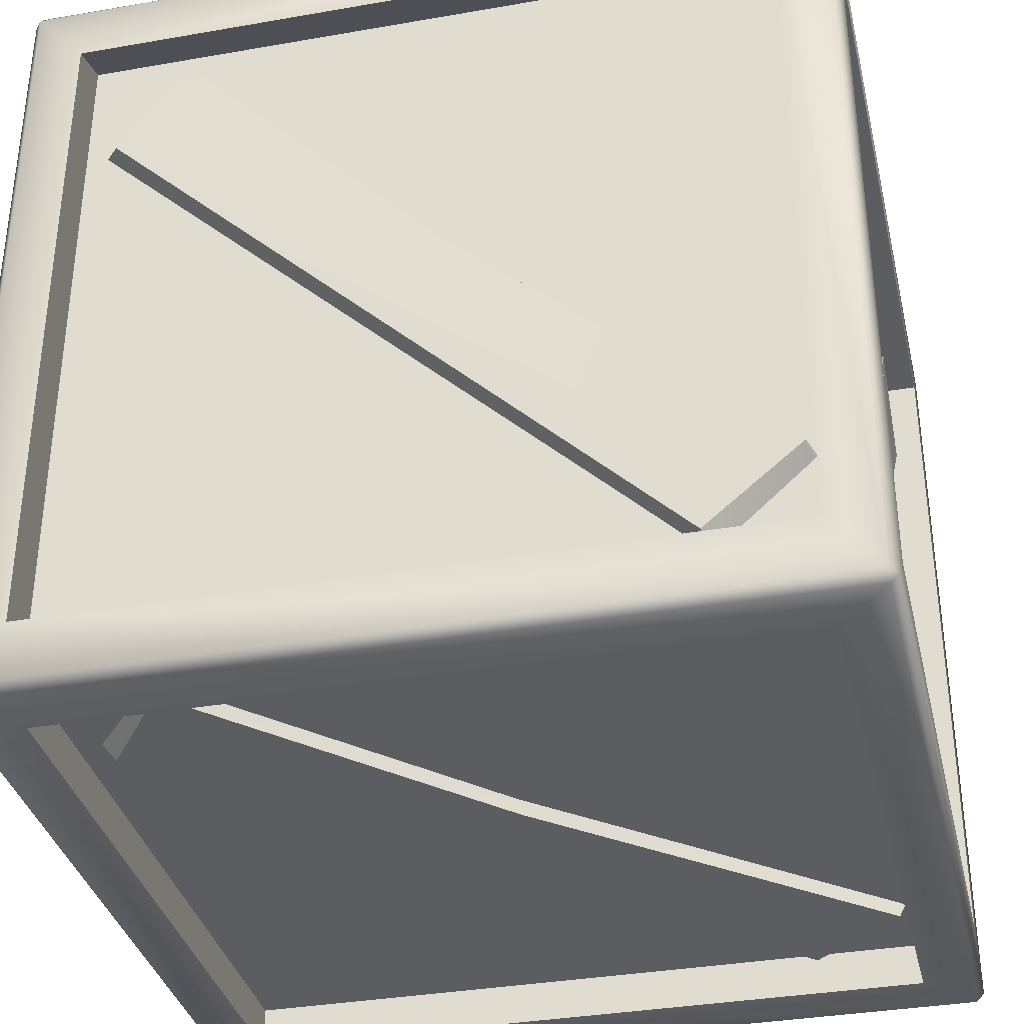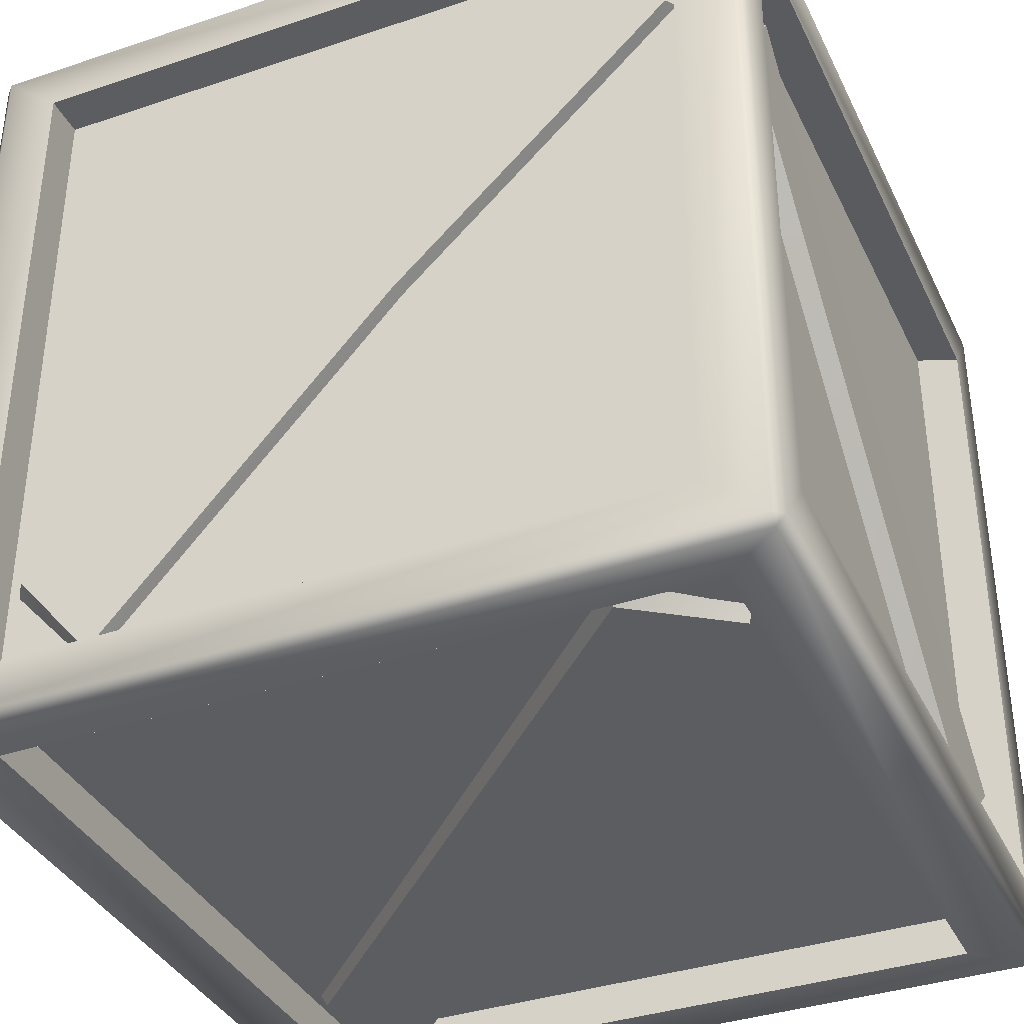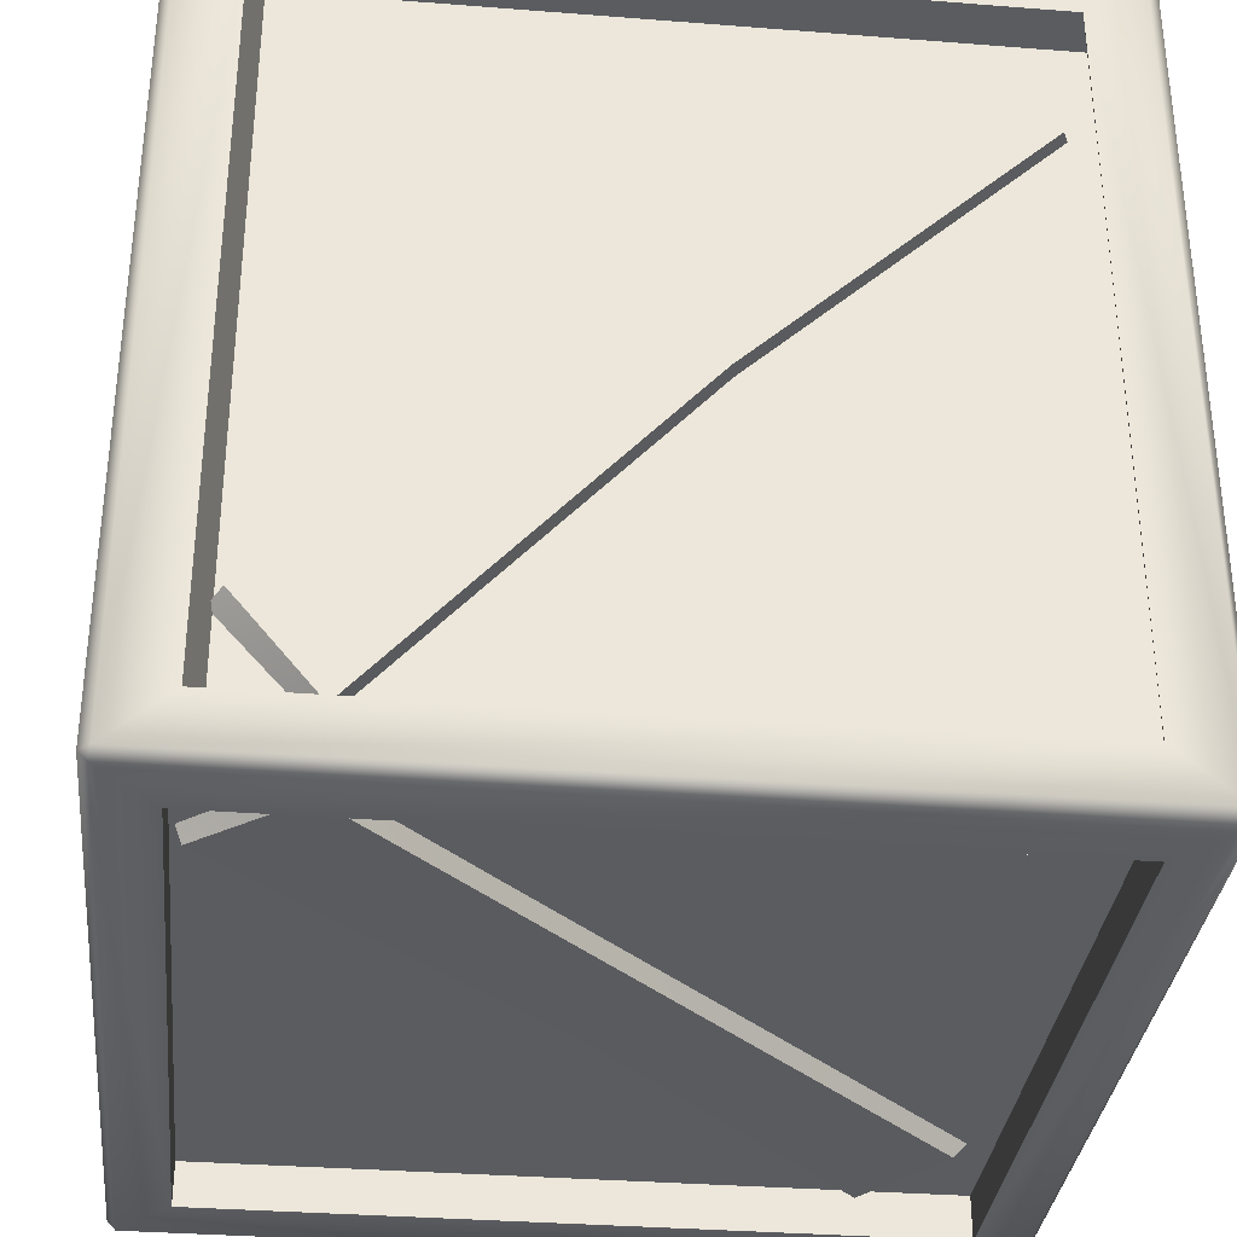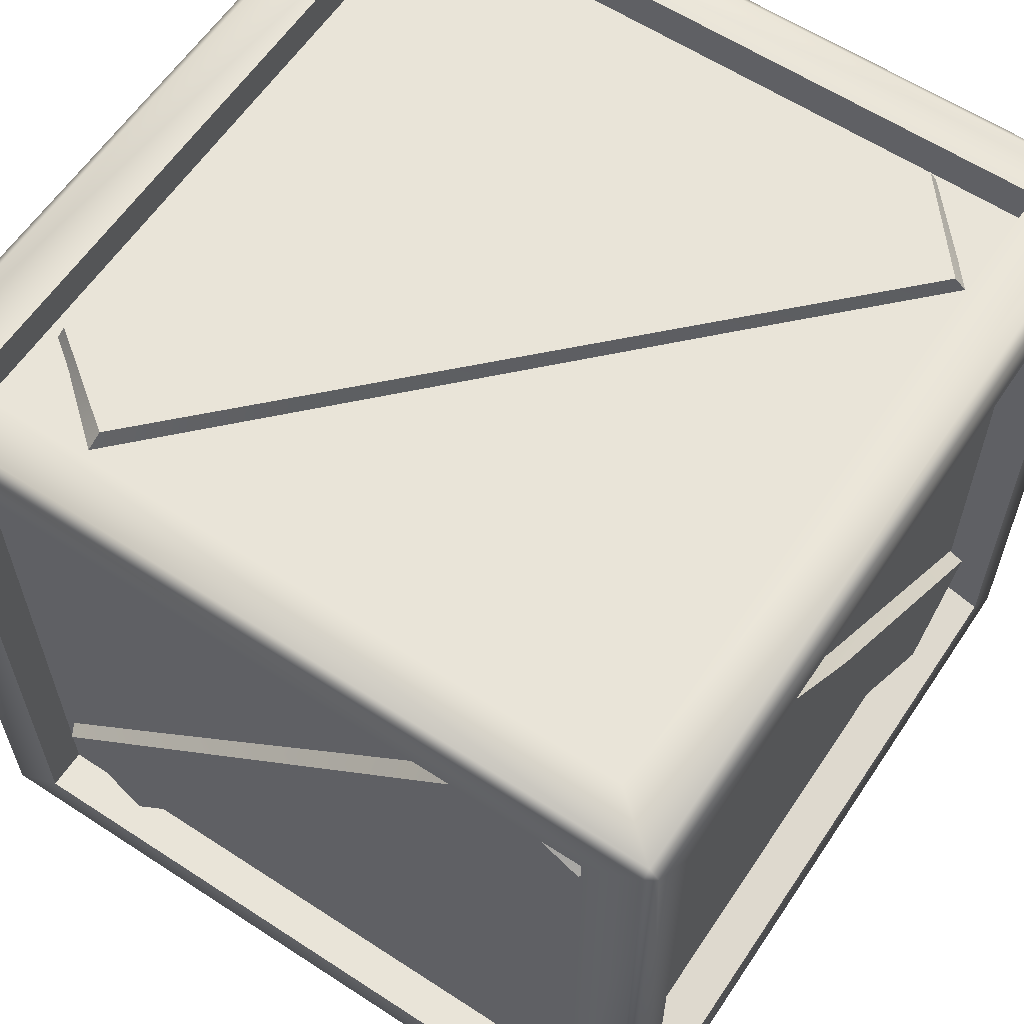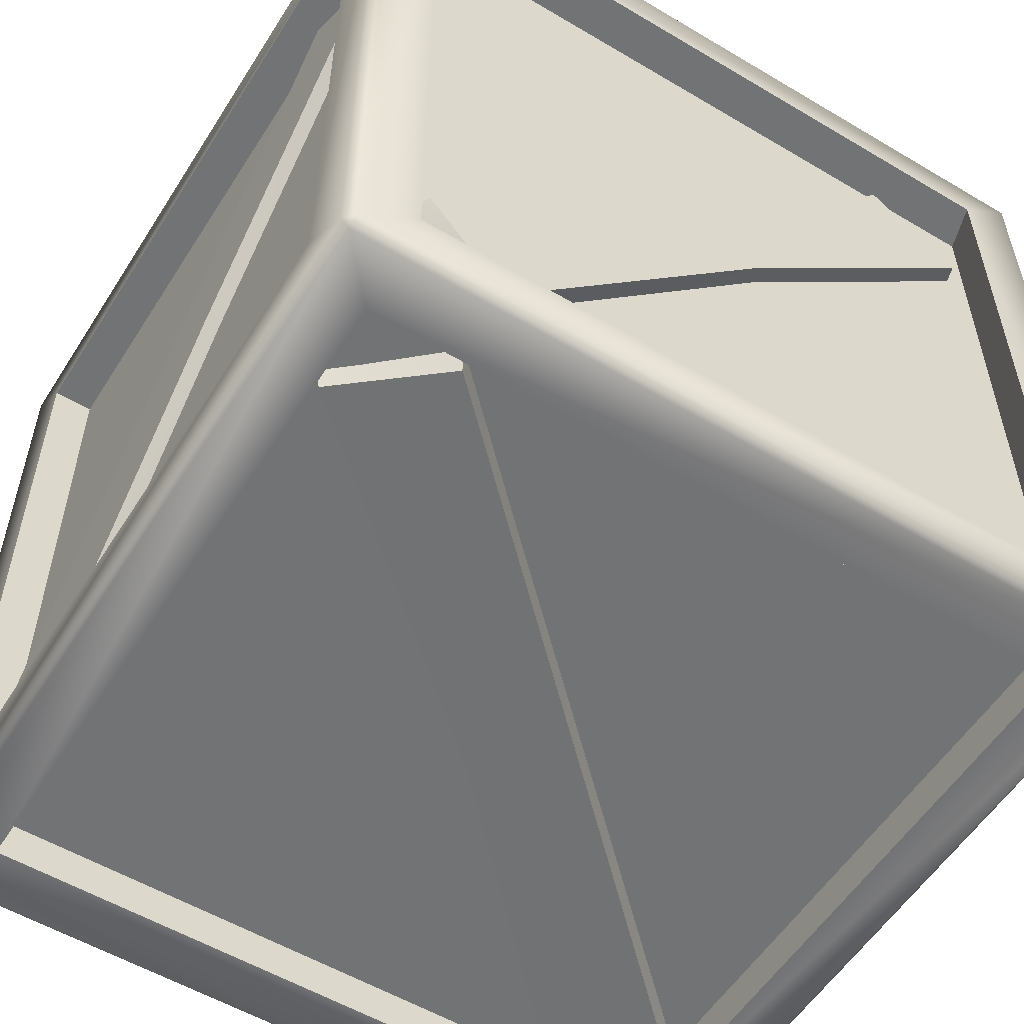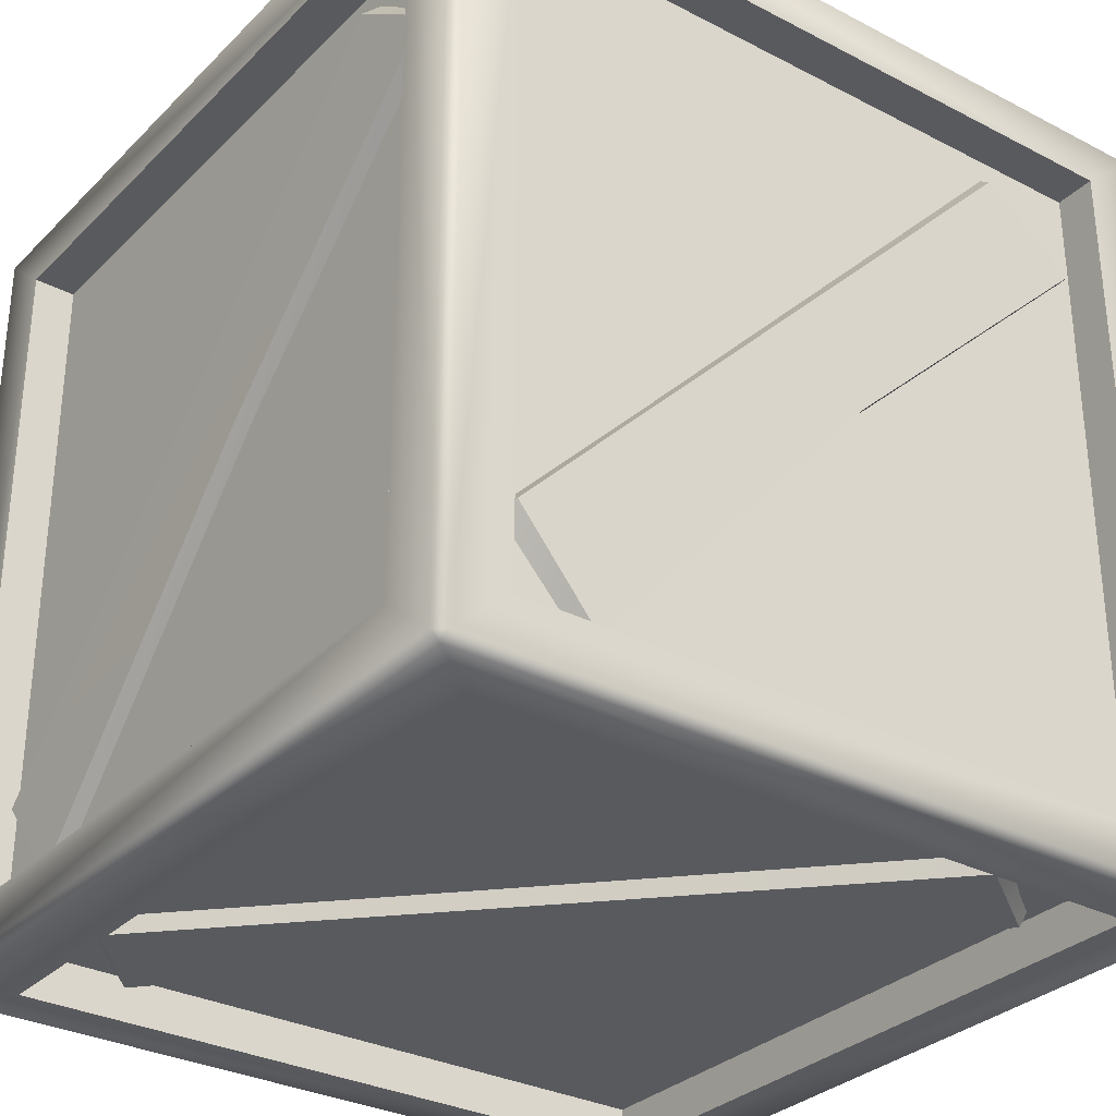
<metadata>
{"format":"obj","ext":"obj","renderer":"f3d","projection":"perspective","resolution":1024,"background":"white","views":[{"elev":-35.4,"azim":-77.0,"up":"+Z"},{"elev":-36.9,"azim":-156.5,"up":"+Z"},{"elev":-33.8,"azim":-96.1,"up":"+Y"},{"elev":60.7,"azim":-146.3,"up":"+Z"},{"elev":-55.7,"azim":-122.0,"up":"+Y"},{"elev":-31.2,"azim":143.6,"up":"+Z"}]}
</metadata>
<code>
o crate002
v -0.2464 0.04237 0.3151
v 0.2552 0.04237 0.3151
v 0.2552 0.5593 0.3151
v -0.2464 0.5593 0.3151
v -0.2464 0.04237 0.2838
v 0.2552 0.04237 0.2838
v 0.2552 0.5593 0.2838
v -0.2464 0.5593 0.2838
v 0.2974 0.006796 0.3151
v 0.2487 0.4852 0.2784
v 0.1765 0.5449 0.2793
v -0.1786 0.04319 0.2784
v 0.242 0.4798 0.2947
v 0.1719 0.5311 0.2956
v -0.1734 0.05007 0.2947
v -0.2409 0.1134 0.2793
v -0.2306 0.1183 0.2956
v 0.03832 0.2865 0.2947
v 0.04246 0.2892 0.2784
v 0.3046 0.00712 0.309
v 0.3046 0.04927 -0.2442
v 0.3046 0.5508 -0.2442
v 0.3046 0.5508 0.2727
v 0.3046 0.04927 0.2727
v 0.2733 0.04927 -0.2442
v 0.2733 0.5508 -0.2442
v 0.2733 0.5508 0.2727
v 0.2733 0.04927 0.2727
v 0.3046 0.595 -0.2798
v 0.3046 0.5946 0.309
v 0.2974 4.9e-05 0.309
v 0.3046 0.006076 -0.2794
v 0.2678 0.5443 0.1987
v 0.2688 0.4722 0.2583
v 0.2678 0.117 -0.2434
v 0.2841 0.5376 0.1933
v 0.2851 0.4675 0.2445
v 0.2841 0.1222 -0.2365
v 0.2688 0.05474 -0.1731
v 0.2851 0.06499 -0.1682
v 0.2841 0.3339 -6.7e-05
v 0.2678 0.3381 0.002675
v -0.2885 4.9e-05 0.309
v -0.2464 4.9e-05 -0.2442
v 0.2552 4.9e-05 -0.2442
v 0.2552 4.9e-05 0.2727
v -0.2464 4.9e-05 0.2727
v -0.2464 0.03136 -0.2442
v 0.2552 0.03136 -0.2442
v 0.2552 0.03136 0.2727
v -0.2464 0.03136 0.2727
v -0.2956 0.006076 -0.2794
v 0.2487 0.03684 0.1987
v 0.1765 0.03586 0.2583
v -0.1786 0.03684 -0.2434
v 0.242 0.0205 0.1933
v 0.1719 0.01956 0.2445
v -0.1734 0.0205 -0.2365
v -0.2409 0.03586 -0.1731
v -0.2306 0.01956 -0.1682
v 0.03832 0.0205 -6.7e-05
v 0.04246 0.03684 0.002675
v 0.2975 0.6016 0.309
v 0.2554 0.6016 -0.2441
v -0.2462 0.6016 -0.2441
v -0.2462 0.6016 0.2728
v 0.2554 0.6016 0.2728
v 0.2554 0.5703 -0.2441
v -0.2462 0.5703 -0.2441
v -0.2462 0.5703 0.2728
v 0.2554 0.5703 0.2728
v -0.2884 0.6015 -0.2797
v 0.2974 0.5942 0.3151
v 0.2975 0.6016 -0.2798
v -0.2397 0.5648 0.1987
v -0.1675 0.5658 0.2584
v 0.1876 0.5648 -0.2433
v -0.233 0.5812 0.1933
v -0.1629 0.5821 0.2446
v 0.1825 0.5812 -0.2364
v 0.2499 0.5658 -0.1731
v 0.2397 0.5821 -0.1682
v -0.02929 0.5812 4e-06
v -0.03343 0.5648 0.002746
v -0.2885 0.5955 0.3151
v -0.2956 0.5954 -0.2794
v -0.2956 0.04229 -0.2372
v -0.2956 0.04229 0.2644
v -0.2956 0.5592 0.2644
v -0.2956 0.5592 -0.2372
v -0.2618 0.04229 -0.2268
v -0.2618 0.04229 0.2748
v -0.2618 0.5592 0.2748
v -0.2618 0.5592 -0.2268
v -0.2879 0.006634 0.3139
v -0.2956 0.006634 0.3085
v -0.2884 0.006076 -0.2864
v -0.2884 0.6016 0.3078
v -0.2956 0.5954 0.3065
v -0.2884 0.5954 -0.2864
v -0.2885 4.9e-05 -0.2804
v -0.2588 0.4851 0.2578
v -0.2598 0.5448 0.1857
v -0.2588 0.04312 -0.1694
v -0.2751 0.4797 0.2511
v -0.2761 0.531 0.181
v -0.2751 0.05 -0.1643
v -0.2598 0.1133 -0.2317
v -0.2761 0.1182 -0.2215
v -0.2751 0.2864 0.04747
v -0.2588 0.2891 0.05161
v 0.2975 0.5954 -0.2864
v 0.2554 0.04229 -0.2864
v -0.2462 0.04229 -0.2864
v -0.2462 0.5592 -0.2864
v 0.2554 0.5592 -0.2864
v 0.2554 0.04229 -0.2551
v -0.2462 0.04229 -0.2551
v -0.2462 0.5592 -0.2551
v 0.2554 0.5592 -0.2551
v 0.2974 4.9e-05 -0.2804
v 0.2975 0.006076 -0.2864
v -0.2397 0.4851 -0.2496
v -0.1675 0.5448 -0.2506
v 0.1876 0.04312 -0.2496
v -0.233 0.4797 -0.266
v -0.1629 0.531 -0.2669
v 0.1825 0.05 -0.266
v 0.2499 0.1133 -0.2506
v 0.2397 0.1182 -0.2669
v -0.02929 0.2864 -0.266
v -0.03343 0.2891 -0.2496
f 6 8 5
f 73 2 9
f 85 3 73
f 95 4 85
f 2 5 1
f 3 6 2
f 4 7 3
f 1 8 4
f 2 95 9
f 14 18 13
f 10 14 13
f 16 14 11
f 16 15 17
f 19 13 18
f 17 15 18
f 15 19 18
f 26 28 25
f 29 23 22
f 20 23 30
f 32 24 20
f 22 25 21
f 23 26 22
f 24 27 23
f 21 28 24
f 20 9 31
f 20 73 9
f 32 31 121
f 22 32 29
f 37 41 36
f 34 36 33
f 39 37 34
f 35 40 39
f 42 36 41
f 40 38 41
f 38 42 41
f 49 51 48
f 31 45 121
f 43 46 31
f 43 44 47
f 45 48 44
f 45 50 49
f 47 50 46
f 44 51 47
f 43 95 96
f 95 31 9
f 52 43 96
f 45 101 121
f 57 61 56
f 53 57 56
f 59 57 54
f 55 60 59
f 62 56 61
f 60 58 61
f 58 62 61
f 69 71 68
f 98 65 72
f 63 66 98
f 74 67 63
f 65 68 64
f 66 69 65
f 67 70 66
f 64 71 67
f 63 73 30
f 73 98 85
f 29 63 30
f 65 74 72
f 79 83 78
f 75 79 78
f 81 79 76
f 77 82 81
f 84 78 83
f 82 80 83
f 80 84 83
f 92 94 91
f 96 89 88
f 99 90 89
f 52 90 86
f 88 91 87
f 89 92 88
f 89 94 93
f 87 94 90
f 52 97 101
f 85 98 99
f 86 72 100
f 72 99 98
f 99 95 85
f 52 100 97
f 88 52 96
f 106 110 105
f 102 106 105
f 108 106 103
f 108 107 109
f 111 105 110
f 109 107 110
f 107 111 110
f 117 119 120
f 97 121 101
f 100 114 97
f 112 115 100
f 122 116 112
f 114 117 113
f 115 118 114
f 116 119 115
f 113 120 116
f 122 32 121
f 112 74 29
f 112 72 74
f 122 29 32
f 114 122 97
f 127 131 126
f 123 127 126
f 129 127 124
f 129 128 130
f 132 126 131
f 130 128 131
f 128 132 131
f 6 7 8
f 73 3 2
f 85 4 3
f 95 1 4
f 2 6 5
f 3 7 6
f 4 8 7
f 1 5 8
f 2 1 95
f 14 17 18
f 10 11 14
f 16 17 14
f 16 12 15
f 19 10 13
f 15 12 19
f 26 27 28
f 29 30 23
f 20 24 23
f 32 21 24
f 22 26 25
f 23 27 26
f 24 28 27
f 21 25 28
f 20 30 73
f 32 20 31
f 22 21 32
f 37 40 41
f 34 37 36
f 39 40 37
f 35 38 40
f 42 33 36
f 38 35 42
f 49 50 51
f 31 46 45
f 43 47 46
f 43 101 44
f 45 49 48
f 45 46 50
f 47 51 50
f 44 48 51
f 95 43 31
f 52 101 43
f 45 44 101
f 57 60 61
f 53 54 57
f 59 60 57
f 55 58 60
f 62 53 56
f 58 55 62
f 69 70 71
f 98 66 65
f 63 67 66
f 74 64 67
f 65 69 68
f 66 70 69
f 67 71 70
f 64 68 71
f 73 63 98
f 29 74 63
f 65 64 74
f 79 82 83
f 75 76 79
f 81 82 79
f 77 80 82
f 84 75 78
f 80 77 84
f 92 93 94
f 96 99 89
f 99 86 90
f 52 87 90
f 88 92 91
f 89 93 92
f 89 90 94
f 87 91 94
f 72 86 99
f 99 96 95
f 52 86 100
f 88 87 52
f 106 109 110
f 102 103 106
f 108 109 106
f 108 104 107
f 111 102 105
f 107 104 111
f 117 118 119
f 97 122 121
f 100 115 114
f 112 116 115
f 122 113 116
f 114 118 117
f 115 119 118
f 116 120 119
f 113 117 120
f 112 100 72
f 122 112 29
f 114 113 122
f 127 130 131
f 123 124 127
f 129 130 127
f 129 125 128
f 132 123 126
f 128 125 132

</code>
